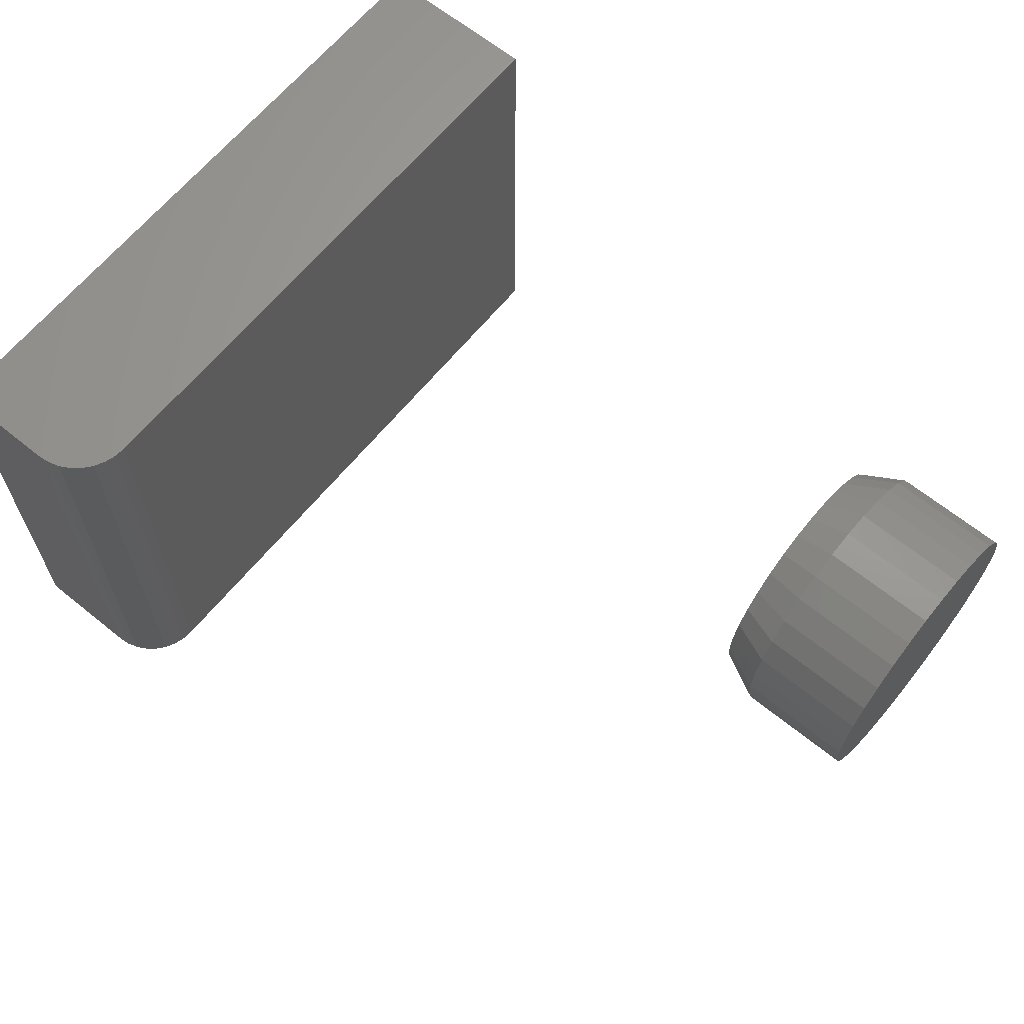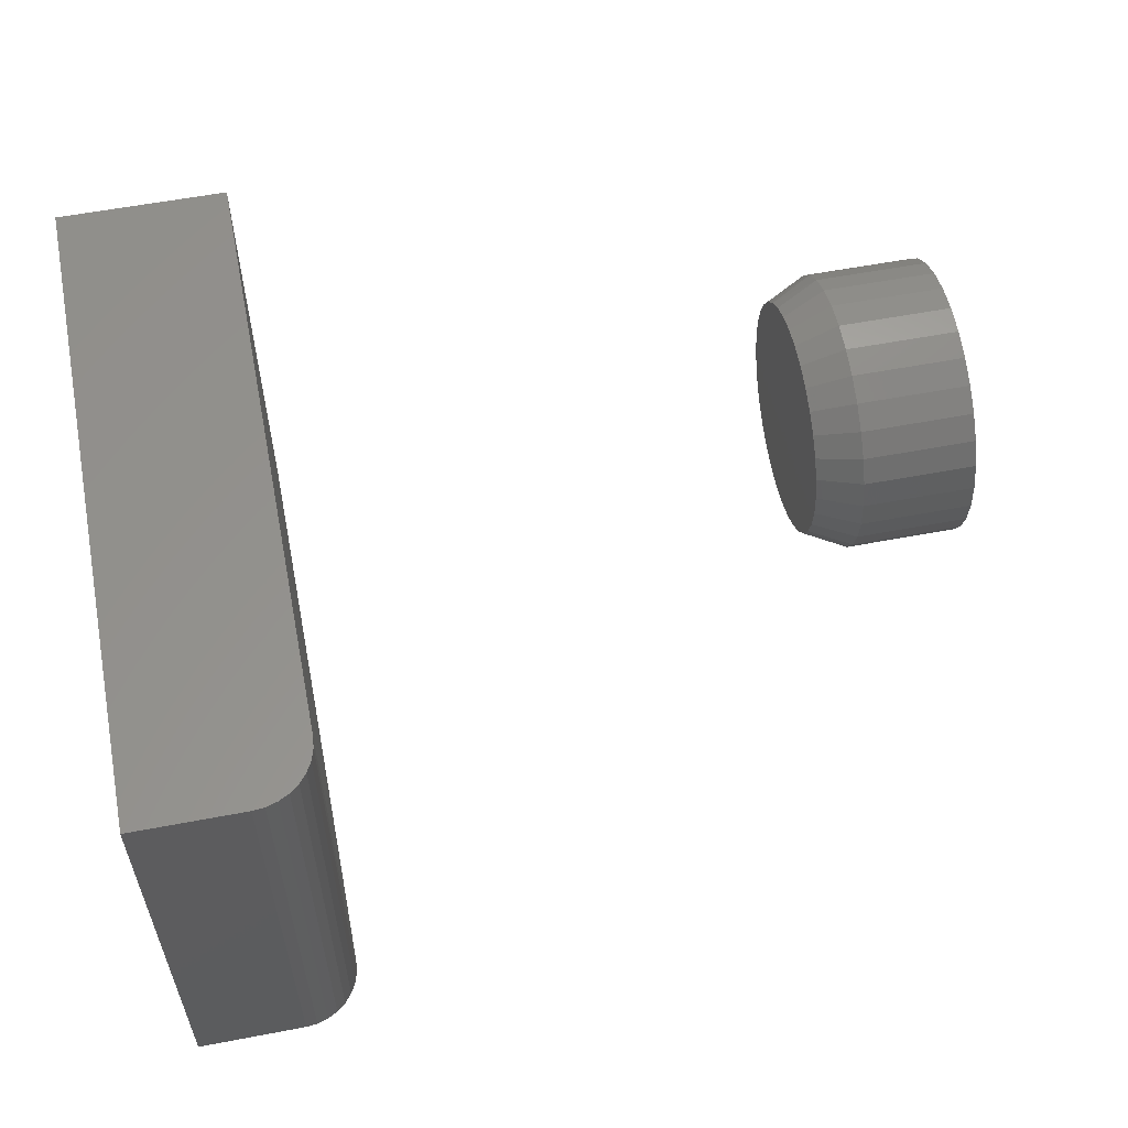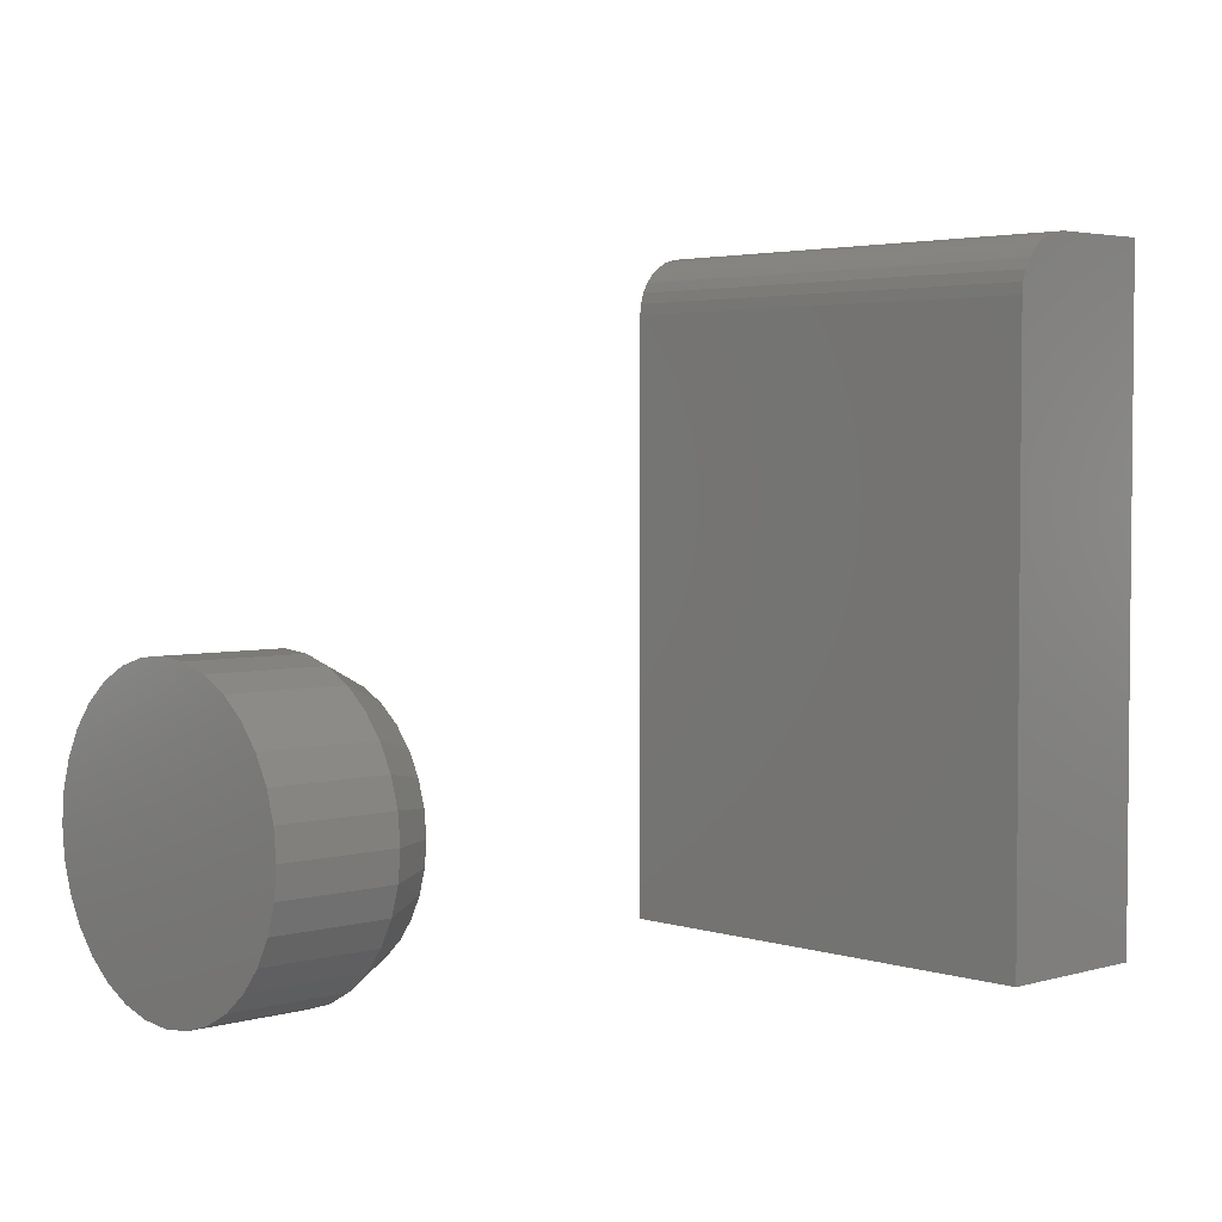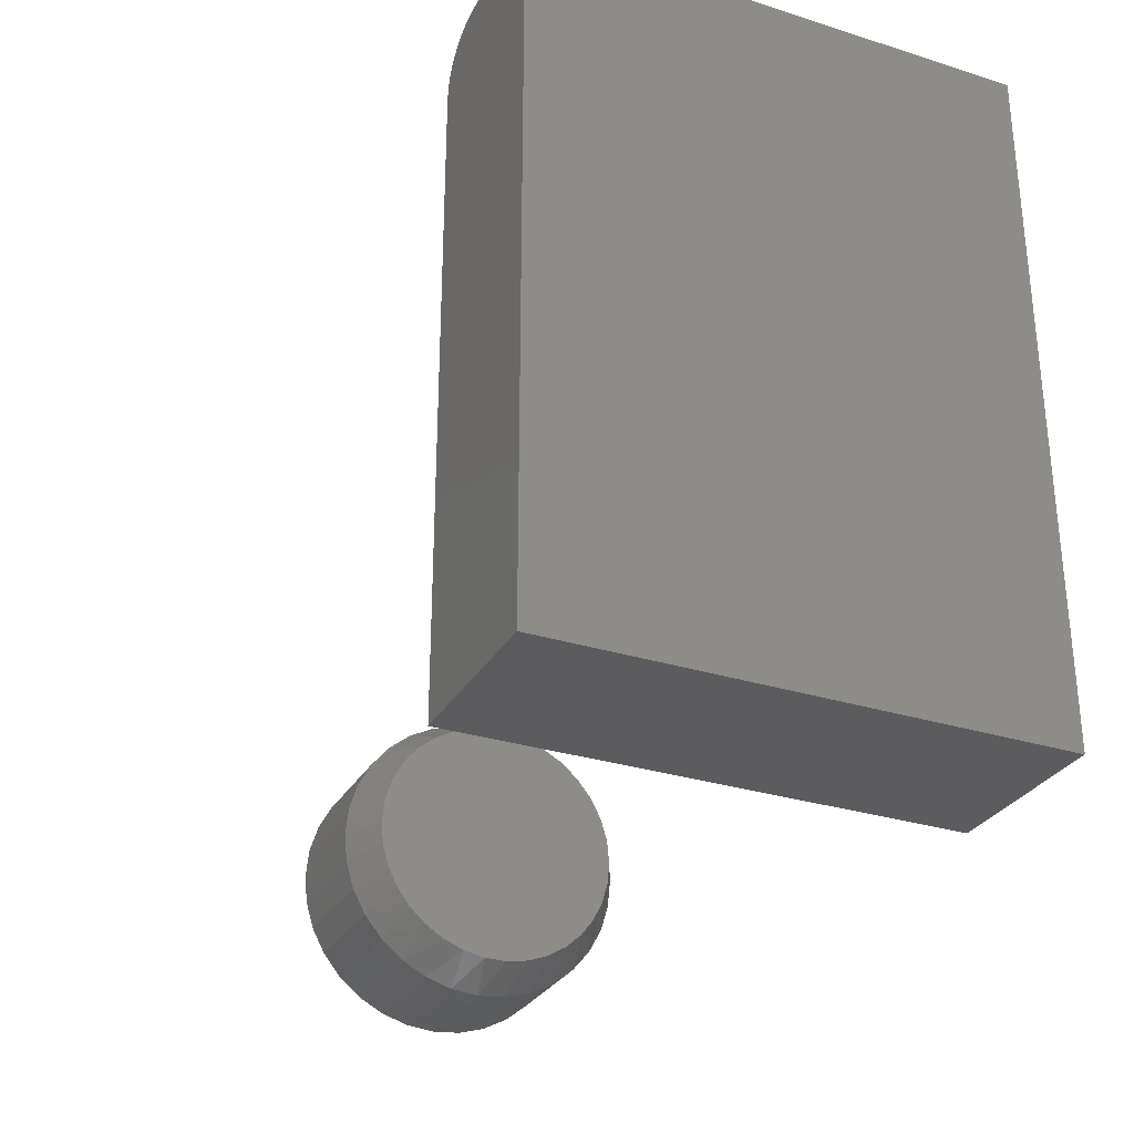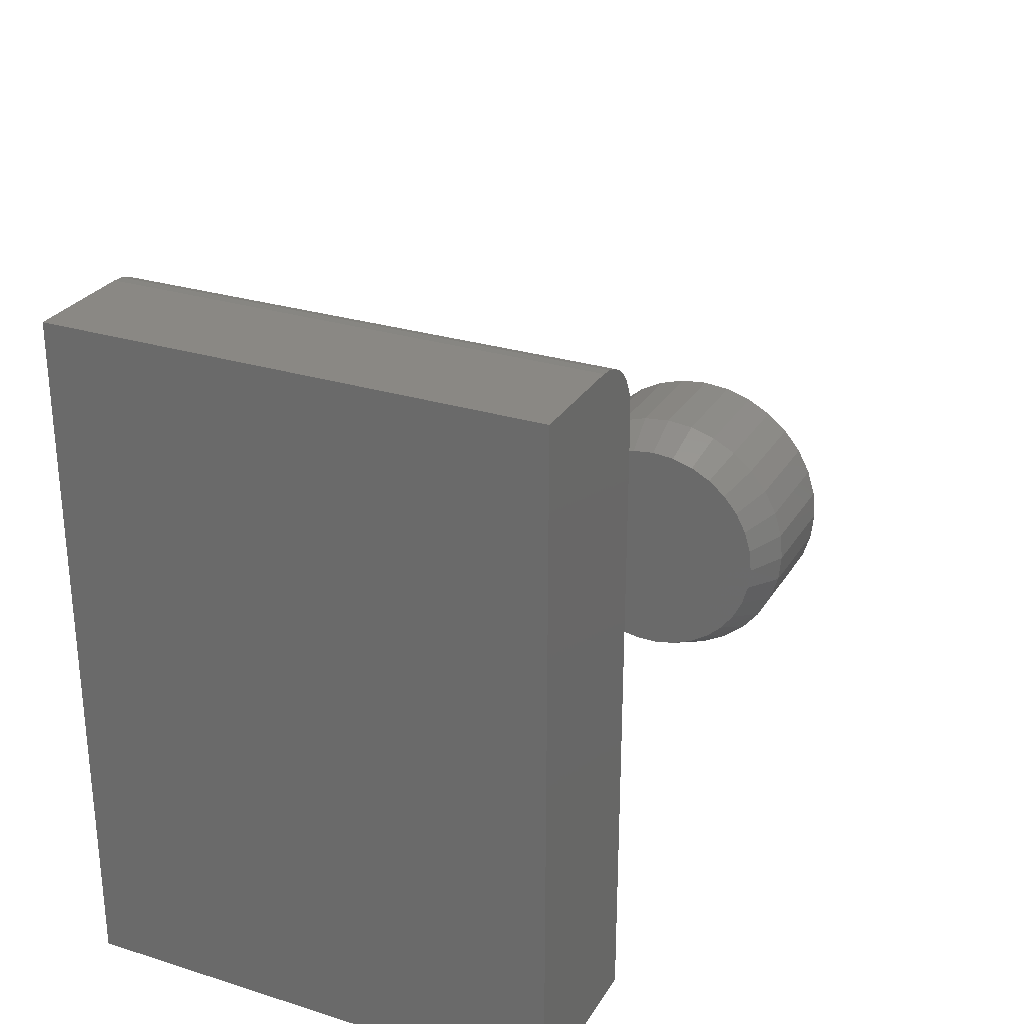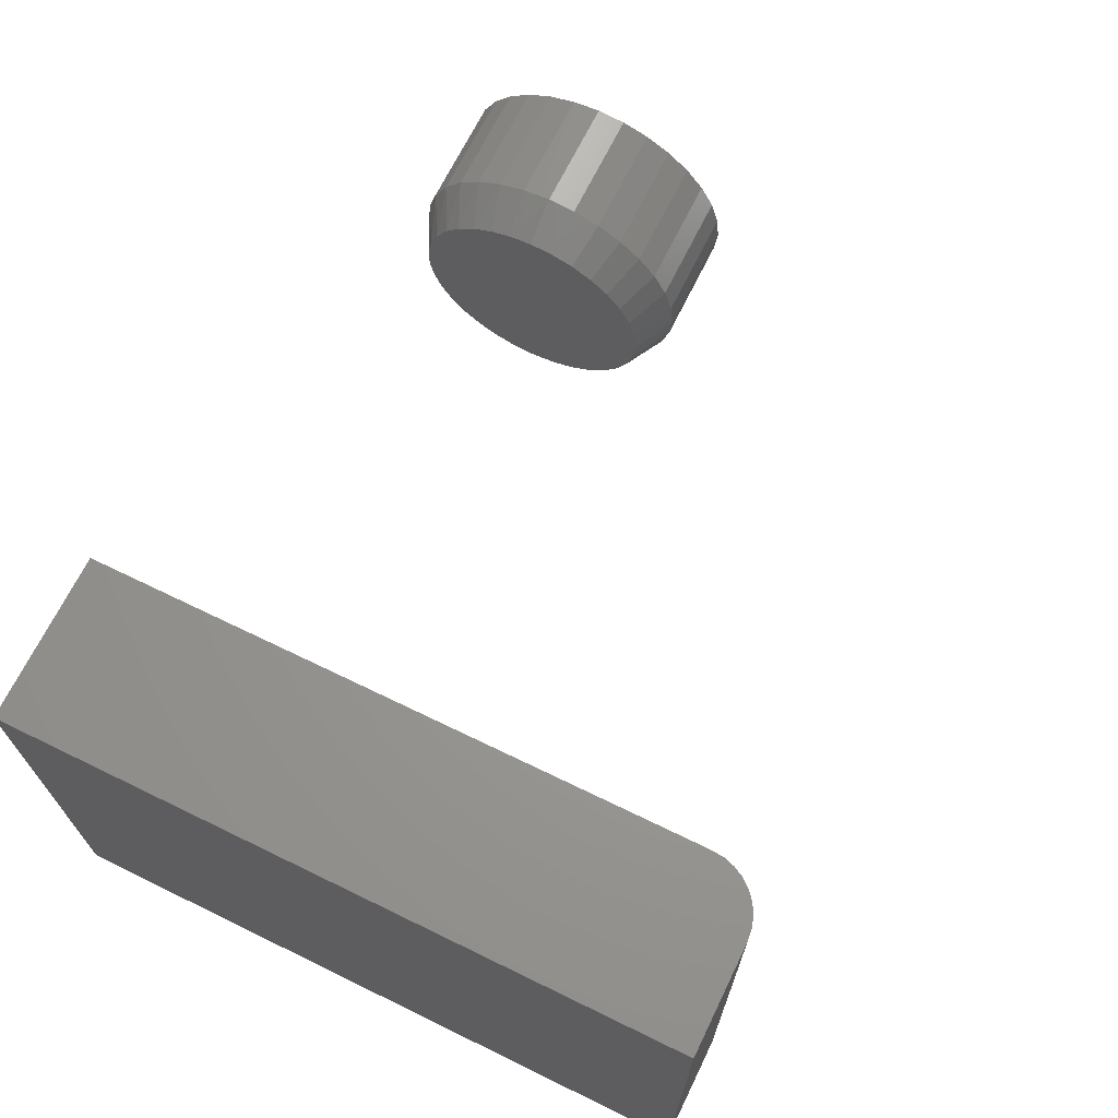
<metadata>
{"format":"stl","ext":"stl","renderer":"f3d","projection":"perspective","resolution":1024,"background":"white","views":[{"elev":64.6,"azim":39.2,"up":"+Y"},{"elev":57.5,"azim":-11.2,"up":"+Y"},{"elev":3.4,"azim":136.4,"up":"+Z"},{"elev":-29.8,"azim":-114.8,"up":"+Z"},{"elev":27.6,"azim":-64.5,"up":"+Z"},{"elev":68.3,"azim":-64.0,"up":"+Y"}]}
</metadata>
<code>
# stl→obj: 121 verts, 234 faces
v -7.327e-18 0.1315 0.3117
v -7.186e-18 0.1572 0.3091
v -7.186e-18 0.1057 0.3091
v -6.769e-18 0.08099 0.3016
v -6.769e-18 0.182 0.3016
v -6.092e-18 0.05817 0.2894
v -6.092e-18 0.2048 0.2894
v 7.047e-18 0.1676 0.05274
v 7.047e-18 0.09538 0.05274
v 6.559e-18 0.1903 0.06153
v 7.296e-18 0.1193 0.04826
v 7.296e-18 0.1437 0.04826
v 6.559e-18 0.07266 0.06153
v 5.847e-18 0.05195 0.07436
v 5.847e-18 0.211 0.07436
v 4.936e-18 0.03395 0.09077
v 4.936e-18 0.229 0.09077
v 3.857e-18 0.01928 0.1102
v 3.857e-18 0.2437 0.1102
v 2.647e-18 0.00842 0.132
v 2.647e-18 0.2546 0.132
v 1.346e-18 0.001754 0.1554
v 1.346e-18 0.2612 0.1554
v -1.28e-22 -0.0004934 0.1797
v 6.262e-33 0.2635 0.1797
v -1.43e-18 0.002043 0.2054
v -1.429e-18 0.261 0.2054
v -2.804e-18 0.009555 0.2302
v -2.804e-18 0.2534 0.2302
v -4.071e-18 0.02175 0.253
v -4.071e-18 0.2412 0.253
v -5.181e-18 0.03817 0.273
v -5.181e-18 0.2248 0.273
v 0.04688 0.2869 0.1797
v 0.1719 0.2869 0.1797
v 0.04688 0.2839 0.1494
v 0.1719 0.2839 0.1494
v 0.04688 0.2751 0.1202
v 0.1719 0.2751 0.1202
v 0.04688 0.2607 0.09334
v 0.1719 0.2607 0.09334
v 0.04688 0.2414 0.06978
v 0.1719 0.2414 0.06978
v 0.04688 0.2178 0.05045
v 0.1719 0.2178 0.05045
v 0.04688 0.191 0.03609
v 0.1719 0.191 0.03609
v 0.04688 0.1618 0.02725
v 0.1719 0.1618 0.02725
v 0.04688 0.1315 0.02426
v 0.1719 0.1315 0.02426
v 0.04688 0.1012 0.02725
v 0.1719 0.1012 0.02725
v 0.04688 0.07202 0.03609
v 0.1719 0.07202 0.03609
v 0.04688 0.04515 0.05045
v 0.1719 0.04515 0.05045
v 0.04688 0.02159 0.06978
v 0.1719 0.02159 0.06978
v 0.04688 0.002263 0.09334
v 0.1719 0.002263 0.09334
v 0.04688 -0.0121 0.1202
v 0.1719 -0.0121 0.1202
v 0.04688 -0.02094 0.1494
v 0.1719 -0.02094 0.1494
v 0.04688 -0.02393 0.1797
v 0.1719 -0.02393 0.1797
v 0.04688 -0.02094 0.21
v 0.1719 -0.02094 0.21
v 0.04688 -0.0121 0.2392
v 0.1719 -0.0121 0.2392
v 0.04688 0.002263 0.266
v 0.1719 0.002263 0.266
v 0.04688 0.02159 0.2896
v 0.1719 0.02159 0.2896
v 0.04688 0.04515 0.3089
v 0.1719 0.04515 0.3089
v 0.04688 0.07202 0.3233
v 0.1719 0.07202 0.3233
v 0.04688 0.1012 0.3321
v 0.1719 0.1012 0.3321
v 0.04688 0.1315 0.3351
v 0.1719 0.1315 0.3351
v 0.04688 0.1618 0.3321
v 0.1719 0.1618 0.3321
v 0.04688 0.191 0.3233
v 0.1719 0.191 0.3233
v 0.04688 0.2178 0.3089
v 0.1719 0.2178 0.3089
v 0.04688 0.2414 0.2896
v 0.1719 0.2414 0.2896
v 0.04688 0.2607 0.266
v 0.1719 0.2607 0.266
v 0.04688 0.2751 0.2392
v 0.1719 0.2751 0.2392
v 0.04688 0.2839 0.21
v 0.1719 0.2839 0.21
v -0.75 -0.07031 0.7109
v -0.6361 -0.07031 0.7109
v -0.75 0.4375 0.7109
v -0.6361 0.4375 0.7109
v -0.6239 0.4375 0.7097
v -0.6122 0.4375 0.7062
v -0.6014 0.4375 0.7004
v -0.5919 0.4375 0.6926
v -0.5841 0.4375 0.6832
v -0.5784 0.4375 0.6724
v -0.5748 0.4375 0.6606
v -0.5736 0.4375 0.6484
v -0.5736 0.4375 0
v -0.75 0.4375 0
v -0.5736 -0.07031 0
v -0.5736 -0.07031 0.6484
v -0.75 -0.07031 0
v -0.5748 -0.07031 0.6606
v -0.5784 -0.07031 0.6724
v -0.5841 -0.07031 0.6832
v -0.5919 -0.07031 0.6926
v -0.6014 -0.07031 0.7004
v -0.6122 -0.07031 0.7062
v -0.6239 -0.07031 0.7097
f 1 2 3
f 4 3 2
f 5 4 2
f 6 4 5
f 7 6 5
f 8 9 10
f 11 9 8
f 12 11 8
f 9 13 10
f 10 13 14
f 10 14 15
f 15 14 16
f 15 16 17
f 17 16 18
f 17 18 19
f 19 18 20
f 19 20 21
f 21 20 22
f 21 22 23
f 23 22 24
f 23 24 25
f 25 24 26
f 25 26 27
f 27 26 28
f 27 28 29
f 29 28 30
f 29 30 31
f 31 30 32
f 31 32 33
f 33 32 6
f 33 6 7
f 34 35 36
f 36 35 37
f 36 37 38
f 38 37 39
f 38 39 40
f 40 39 41
f 40 41 42
f 42 41 43
f 42 43 44
f 44 43 45
f 44 45 46
f 46 45 47
f 46 47 48
f 48 47 49
f 48 49 50
f 50 49 51
f 50 51 52
f 52 51 53
f 52 53 54
f 54 53 55
f 54 55 56
f 56 55 57
f 56 57 58
f 58 57 59
f 58 59 60
f 60 59 61
f 60 61 62
f 62 61 63
f 62 63 64
f 64 63 65
f 64 65 66
f 66 65 67
f 66 67 68
f 68 67 69
f 68 69 70
f 70 69 71
f 70 71 72
f 72 71 73
f 72 73 74
f 74 73 75
f 74 75 76
f 76 75 77
f 76 77 78
f 78 77 79
f 78 79 80
f 80 79 81
f 80 81 82
f 82 81 83
f 82 83 84
f 84 83 85
f 84 85 86
f 86 85 87
f 86 87 88
f 88 87 89
f 88 89 90
f 90 89 91
f 90 91 92
f 92 91 93
f 92 93 94
f 94 93 95
f 94 95 96
f 96 95 97
f 96 97 34
f 34 97 35
f 24 66 26
f 26 66 68
f 26 68 28
f 28 68 70
f 28 70 30
f 30 70 72
f 30 72 32
f 32 72 74
f 32 74 6
f 6 74 76
f 6 76 4
f 4 76 78
f 4 78 3
f 3 78 80
f 3 80 1
f 1 80 82
f 1 82 2
f 2 82 84
f 2 84 5
f 5 84 86
f 5 86 7
f 7 86 88
f 7 88 33
f 33 88 90
f 33 90 31
f 31 90 92
f 31 92 29
f 29 92 94
f 29 94 27
f 27 94 96
f 27 96 25
f 25 96 34
f 16 58 60
f 14 56 58
f 14 58 16
f 13 54 56
f 13 56 14
f 9 52 54
f 9 54 13
f 11 50 52
f 11 52 9
f 48 12 8
f 48 50 12
f 12 50 11
f 46 8 10
f 46 48 8
f 44 10 15
f 44 46 10
f 15 17 42
f 42 44 15
f 40 42 17
f 66 24 64
f 64 24 22
f 64 22 62
f 62 22 20
f 62 20 60
f 60 20 18
f 60 18 16
f 25 34 23
f 23 34 36
f 23 36 21
f 21 36 38
f 21 38 19
f 19 38 40
f 19 40 17
f 81 85 83
f 85 81 79
f 85 79 87
f 47 53 49
f 49 53 51
f 87 79 89
f 89 79 77
f 89 77 91
f 91 77 75
f 91 75 93
f 93 75 73
f 93 73 95
f 95 73 71
f 95 71 97
f 97 71 69
f 97 69 35
f 35 69 67
f 35 67 37
f 37 67 65
f 37 65 39
f 39 65 63
f 39 63 41
f 41 63 61
f 41 61 43
f 43 61 59
f 43 59 45
f 45 59 57
f 45 57 47
f 47 57 55
f 47 55 53
f 98 99 100
f 100 99 101
f 100 101 102
f 100 102 103
f 100 103 104
f 100 104 105
f 100 105 106
f 100 106 107
f 100 107 108
f 100 108 109
f 100 109 110
f 100 110 111
f 112 110 113
f 113 110 109
f 98 114 112
f 98 112 113
f 98 113 115
f 98 115 116
f 98 116 117
f 98 117 118
f 98 118 119
f 98 119 120
f 98 120 121
f 98 121 99
f 113 109 115
f 115 109 108
f 115 108 116
f 116 108 107
f 116 107 117
f 117 107 106
f 117 106 118
f 118 106 105
f 118 105 119
f 119 105 104
f 119 104 120
f 120 104 103
f 120 103 121
f 121 103 102
f 121 102 99
f 99 102 101
f 114 111 112
f 112 111 110
f 111 114 100
f 100 114 98

</code>
